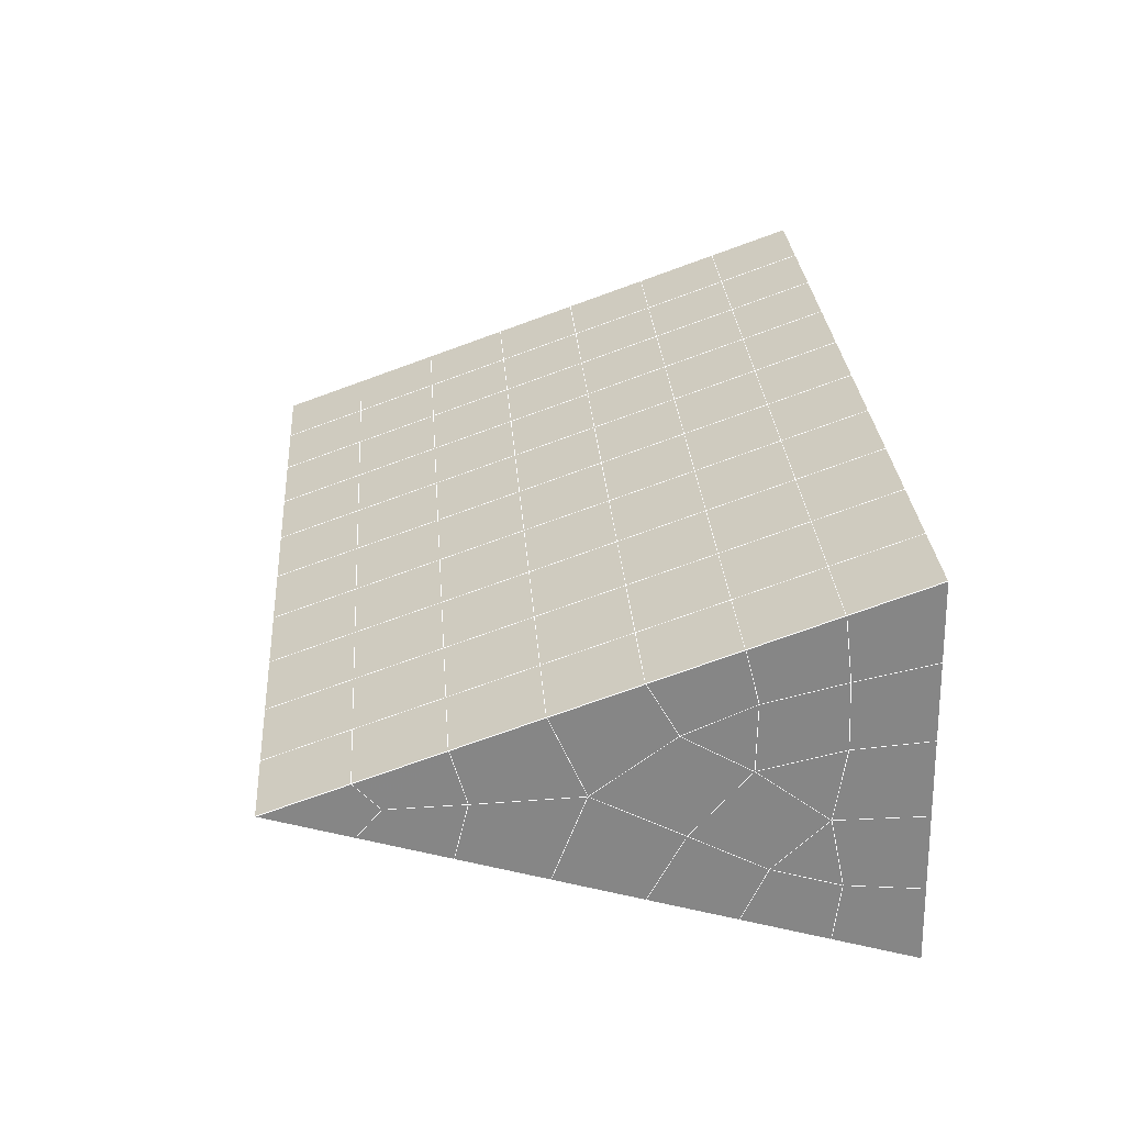
<metadata>
{"format":"obj","ext":"obj","renderer":"f3d","projection":"perspective","resolution":1024,"background":"white","views":[{"elev":-61.8,"azim":91.1,"up":"+Z"}]}
</metadata>
<code>
v 49 11.6 20.7
v 51 11.6 20.7
v 50.89 9.653 20.57
v 49.04 9.34 20.54
v 49 11.44 22.9
v 51 11.44 22.9
v 49 11.29 25.09
v 51 11.29 25.09
v 49 11.14 27.29
v 51 11.14 27.29
v 49 10.98 29.48
v 51 10.98 29.48
v 49 10.83 31.68
v 51 10.83 31.68
v 49 10.68 33.87
v 51 10.68 33.87
v 49 10.52 36.07
v 51 10.52 36.06
v 49 10.37 38.26
v 51 10.37 38.26
v 49 10.22 40.45
v 51 10.22 40.45
v 49 10.06 42.65
v 51 10.06 42.65
v 48.58 7.899 42.5
v 50.89 7.735 42.49
v 48.54 5.912 42.36
v 50.12 6.001 42.36
v 49.04 3.703 42.2
v 51.12 4.381 42.25
v 49.84 2.036 42.09
v 51.02 2.019 42.09
v 49.96 0.5547 41.98
v 50.69 0.045 41.95
v 49.26 -0.02257 41.94
v 49.99 -1.627 41.83
v 48.57 -0.6266 41.9
v 49.29 -2.764 41.75
v 48.57 -0.4732 39.71
v 49.29 -2.611 39.56
v 48.57 -0.3195 37.51
v 49.29 -2.457 37.36
v 48.57 -0.1662 35.32
v 49.29 -2.304 35.17
v 48.57 -0.01267 33.12
v 49.29 -2.15 32.97
v 48.57 0.1408 30.93
v 49.29 -1.997 30.78
v 48.57 0.2942 28.73
v 49.29 -1.843 28.58
v 48.57 0.4479 26.54
v 49.29 -1.69 26.39
v 48.57 0.6009 24.34
v 49.29 -1.537 24.19
v 48.57 0.7544 22.15
v 49.29 -1.383 22
v 48.57 0.9083 19.95
v 49.29 -1.23 19.81
v 50.01 1.28 19.98
v 50 -0.6079 19.85
v 51.43 0.9079 19.96
v 50.71 -1.229 19.81
v 51.43 0.7547 22.15
v 50.71 -1.383 22
v 51.43 0.6014 24.34
v 50.71 -1.537 24.2
v 51.43 0.4479 26.54
v 50.71 -1.69 26.39
v 51.43 0.2944 28.73
v 50.71 -1.843 28.58
v 51.43 0.1407 30.93
v 50.71 -1.997 30.78
v 51.43 -0.01267 33.12
v 50.71 -2.15 32.97
v 51.43 -0.1661 35.32
v 50.71 -2.304 35.17
v 51.43 -0.3196 37.51
v 50.71 -2.457 37.36
v 51.43 -0.4727 39.71
v 50.71 -2.611 39.56
v 51.43 -0.6265 41.9
v 50.71 -2.764 41.75
v 52.14 1.511 42.05
v 52.14 1.665 39.86
v 52.14 1.818 37.66
v 52.14 1.971 35.47
v 52.14 2.125 33.27
v 52.14 2.278 31.08
v 52.14 2.432 28.88
v 52.14 2.585 26.69
v 52.14 2.739 24.49
v 52.14 2.892 22.3
v 52.14 3.046 20.1
v 50.04 3.906 20.17
v 47.86 3.046 20.1
v 47.86 2.892 22.3
v 47.86 2.739 24.49
v 47.86 2.585 26.69
v 47.86 2.432 28.88
v 47.86 2.279 31.08
v 47.86 2.125 33.27
v 47.86 1.972 35.47
v 47.86 1.818 37.66
v 47.86 1.665 39.86
v 47.86 1.511 42.05
v 48.84 1.814 42.07
v 50 -4.902 41.6
v 50 -4.748 39.41
v 50 -4.595 37.21
v 50 -4.441 35.02
v 50 -4.288 32.82
v 50 -4.134 30.63
v 50 -3.981 28.43
v 50 -3.828 26.24
v 50 -3.674 24.05
v 50 -3.52 21.85
v 50 -3.367 19.66
v 51.49 5.919 20.31
v 52.86 5.184 20.25
v 52.19 7.642 20.43
v 53.57 7.321 20.4
v 52.62 9.621 20.56
v 54.29 9.459 20.55
v 53 11.6 20.7
v 55 11.6 20.7
v 53 11.44 22.9
v 55 11.44 22.9
v 53 11.29 25.09
v 55 11.29 25.09
v 53 11.14 27.29
v 55 11.14 27.29
v 53 10.98 29.48
v 55 10.98 29.48
v 53 10.83 31.68
v 55 10.83 31.68
v 53 10.68 33.87
v 55 10.68 33.87
v 53 10.52 36.06
v 55 10.52 36.06
v 53 10.37 38.26
v 55 10.37 38.26
v 53 10.22 40.45
v 55 10.22 40.45
v 53 10.06 42.65
v 55 10.06 42.65
v 52.76 8.11 42.51
v 54.29 7.924 42.5
v 52.24 6.373 42.39
v 53.57 5.786 42.35
v 52.86 3.649 42.2
v 47.14 3.649 42.2
v 46.43 5.786 42.35
v 45.71 7.924 42.5
v 47 10.06 42.65
v 47 10.21 40.45
v 47 10.37 38.26
v 47 10.52 36.06
v 47 10.68 33.87
v 47 10.83 31.68
v 47 10.98 29.48
v 47 11.14 27.29
v 47 11.29 25.09
v 47 11.44 22.9
v 47 11.6 20.7
v 47.23 9.667 20.57
v 48.83 6.108 20.32
v 50.46 7.583 20.42
v 47.14 5.183 20.25
v 47.14 5.03 22.45
v 47.14 4.877 24.64
v 47.14 4.723 26.84
v 47.14 4.569 29.03
v 47.14 4.416 31.23
v 47.14 4.262 33.42
v 47.14 4.109 35.62
v 47.14 3.956 37.81
v 47.14 3.802 40.01
v 52.86 5.03 22.45
v 52.86 4.876 24.64
v 52.86 4.723 26.84
v 52.86 4.57 29.03
v 52.86 4.416 31.23
v 52.86 4.263 33.42
v 52.86 4.109 35.62
v 52.86 3.956 37.81
v 52.86 3.802 40.01
v 53.57 5.94 40.16
v 53.57 6.093 37.96
v 53.57 6.247 35.77
v 53.57 6.4 33.57
v 53.57 6.554 31.38
v 53.57 6.707 29.18
v 53.57 6.86 26.99
v 53.57 7.014 24.79
v 53.57 7.167 22.6
v 54.29 8.078 40.3
v 54.29 8.231 38.11
v 54.29 8.384 35.92
v 54.29 8.538 33.72
v 54.29 8.691 31.53
v 54.29 8.845 29.33
v 54.29 8.998 27.14
v 54.29 9.152 24.94
v 54.29 9.305 22.75
v 47.79 7.976 20.45
v 46.43 7.321 20.4
v 46.43 7.167 22.6
v 46.43 7.014 24.79
v 46.43 6.86 26.99
v 46.43 6.707 29.18
v 46.43 6.554 31.38
v 46.43 6.4 33.57
v 46.43 6.247 35.77
v 46.43 6.093 37.96
v 46.43 5.94 40.16
v 45.71 9.459 20.55
v 45.71 9.305 22.75
v 45.71 9.152 24.94
v 45.71 8.998 27.14
v 45.71 8.845 29.33
v 45.71 8.691 31.53
v 45.71 8.538 33.72
v 45.71 8.384 35.92
v 45.71 8.231 38.11
v 45.71 8.078 40.3
v 45 11.6 20.7
v 45 11.44 22.9
v 45 11.29 25.09
v 45 11.14 27.29
v 45 10.98 29.48
v 45 10.83 31.68
v 45 10.68 33.87
v 45 10.52 36.06
v 45 10.37 38.26
v 45 10.22 40.45
v 45 10.06 42.65
v 49.96 0.5547 41.98
v 49.84 2.036 42.09
v 49.04 3.703 42.2
v 47.14 3.649 42.2
v 47.14 3.802 40.01
v 47.86 1.665 39.86
v 48.57 -0.4732 39.71
v 49.29 -2.611 39.56
v 49.29 -2.764 41.75
v 50 -4.902 41.6
v 50.71 -2.764 41.75
v 50.71 -2.611 39.56
v 51.43 -0.4727 39.71
v 51.43 -0.6265 41.9
v 52.14 1.511 42.05
v 51.02 2.019 42.09
v 51.12 4.381 42.25
v 48.84 1.814 42.07
v 47.86 1.511 42.05
v 48.57 -0.6266 41.9
v 49.99 -1.627 41.83
v 50.69 0.045 41.95
v 49.26 -0.02257 41.94
v 48.57 -0.3195 37.51
v 47.86 1.818 37.66
v 47.14 3.956 37.81
v 46.43 6.093 37.96
v 46.43 5.94 40.16
v 46.43 5.786 42.35
v 48.54 5.912 42.36
v 52.24 6.373 42.39
v 50.89 7.735 42.49
v 50.12 6.001 42.36
v 52.86 3.649 42.2
v 52.14 1.665 39.86
v 51.43 -0.3196 37.51
v 50.71 -2.457 37.36
v 50 -4.748 39.41
v 45.71 7.924 42.5
v 45.71 8.078 40.3
v 45.71 8.231 38.11
v 45.71 8.384 35.92
v 46.43 6.247 35.77
v 47.14 4.109 35.62
v 47.86 1.972 35.47
v 52.76 8.11 42.51
v 53.57 5.786 42.35
v 53.57 5.94 40.16
v 52.86 3.802 40.01
v 52.86 3.956 37.81
v 52.14 1.818 37.66
v 52.14 1.971 35.47
v 51.43 -0.1661 35.32
v 51.43 -0.01267 33.12
v 50.71 -2.15 32.97
v 50.71 -2.304 35.17
v 50 -4.441 35.02
v 50 -4.595 37.21
v 49.29 -2.457 37.36
v 54.29 7.924 42.5
v 53 10.06 42.65
v 51 10.06 42.65
v 48.58 7.899 42.5
v 55 10.06 42.65
v 55 10.22 40.45
v 55 10.37 38.26
v 55 10.52 36.06
v 54.29 8.384 35.92
v 54.29 8.538 33.72
v 53.57 6.4 33.57
v 53.57 6.554 31.38
v 52.86 4.416 31.23
v 52.86 4.57 29.03
v 52.14 2.432 28.88
v 52.14 2.585 26.69
v 51.43 0.4479 26.54
v 51.43 0.6014 24.34
v 50.71 -1.537 24.19
v 50.71 -1.69 26.39
v 50 -3.828 26.24
v 50 -3.981 28.43
v 49.29 -1.843 28.58
v 49.29 -1.997 30.78
v 48.57 0.1408 30.93
v 48.57 -0.01267 33.12
v 47.86 2.125 33.27
v 48.57 -0.1662 35.32
v 49.29 -2.15 32.97
v 50 -4.134 30.63
v 50.71 -1.843 28.58
v 51.43 0.2944 28.73
v 52.14 2.278 31.08
v 52.86 4.263 33.42
v 53.57 6.247 35.77
v 54.29 8.231 38.11
v 53 10.37 38.26
v 53 10.22 40.45
v 54.29 8.078 40.3
v 53.57 6.093 37.96
v 52.86 4.109 35.62
v 52.14 2.125 33.27
v 51.43 0.1407 30.93
v 50.71 -1.997 30.78
v 50 -4.288 32.82
v 49.29 -2.304 35.17
v 51 10.22 40.45
v 49 10.06 42.65
v 45 10.06 42.65
v 45 10.22 40.45
v 45 10.37 38.26
v 45 10.52 36.06
v 45.71 8.538 33.72
v 46.43 6.4 33.57
v 47.14 4.262 33.42
v 47 10.21 40.45
v 49 10.22 40.45
v 51 10.37 38.26
v 53 10.52 36.06
v 55 10.68 33.87
v 54.29 8.691 31.53
v 53.57 6.707 29.18
v 52.86 4.723 26.84
v 52.14 2.739 24.49
v 51.43 0.7547 22.15
v 50.71 -1.383 22
v 50 -3.674 24.05
v 49.29 -1.69 26.39
v 48.57 0.2942 28.73
v 47.86 2.279 31.08
v 47.14 4.416 31.23
v 47.86 2.432 28.88
v 48.57 0.4479 26.54
v 49.29 -1.537 24.19
v 50 -3.52 21.85
v 50.71 -1.229 19.81
v 51.43 0.9079 19.96
v 52.14 2.892 22.3
v 52.86 4.876 24.64
v 53.57 6.86 26.99
v 54.29 8.845 29.33
v 55 10.83 31.68
v 53 10.68 33.87
v 51 10.52 36.06
v 49 10.37 38.26
v 47 10.06 42.65
v 50 -3.367 19.66
v 49.29 -1.23 19.81
v 49.29 -1.383 22
v 48.57 0.7544 22.15
v 48.57 0.6009 24.34
v 47.86 2.739 24.49
v 47.86 2.585 26.69
v 47.14 4.723 26.84
v 47.14 4.569 29.03
v 46.43 6.707 29.18
v 46.43 6.554 31.38
v 50 -0.6079 19.85
v 50.01 1.28 19.98
v 52.14 3.046 20.1
v 52.86 5.03 22.45
v 53.57 7.014 24.79
v 54.29 8.998 27.14
v 55 10.98 29.48
v 53 10.83 31.68
v 51 10.68 33.87
v 49 10.52 36.07
v 47 10.37 38.26
v 47 10.52 36.06
v 45 10.68 33.87
v 45.71 8.691 31.53
v 48.57 0.9083 19.95
v 47.86 2.892 22.3
v 47.14 4.877 24.64
v 46.43 6.86 26.99
v 45.71 8.845 29.33
v 45 10.83 31.68
v 47 10.68 33.87
v 49 10.68 33.87
v 47 10.83 31.68
v 45 10.98 29.48
v 45.71 8.998 27.14
v 46.43 7.014 24.79
v 47.14 5.03 22.45
v 47.86 3.046 20.1
v 50.04 3.906 20.16
v 52.86 5.184 20.25
v 53.57 7.167 22.6
v 54.29 9.152 24.94
v 55 11.14 27.29
v 53 10.98 29.48
v 51 10.83 31.68
v 49 10.83 31.68
v 47 10.98 29.48
v 45 11.14 27.29
v 45.71 9.152 24.94
v 46.43 7.167 22.6
v 47.14 5.183 20.25
v 51.49 5.919 20.31
v 53.57 7.321 20.4
v 54.29 9.305 22.75
v 55 11.29 25.09
v 53 11.14 27.29
v 51 10.98 29.48
v 49 10.98 29.48
v 47 11.14 27.29
v 45 11.29 25.09
v 45.71 9.305 22.75
v 46.43 7.321 20.4
v 48.83 6.108 20.32
v 55 11.6 20.7
v 53 11.6 20.7
v 52.62 9.621 20.56
v 50.89 9.653 20.57
v 50.46 7.583 20.42
v 52.19 7.642 20.43
v 54.29 9.459 20.55
v 55 11.44 22.9
v 53 11.44 22.9
v 53 11.29 25.09
v 51 11.29 25.09
v 49 11.29 25.09
v 47 11.29 25.09
v 45 11.44 22.9
v 45.71 9.459 20.55
v 47.79 7.976 20.45
v 51 11.14 27.29
v 49 11.14 27.29
v 51 11.44 22.9
v 51 11.6 20.7
v 49 11.44 22.9
v 47 11.44 22.9
v 45 11.6 20.7
v 47.23 9.667 20.57
v 49.04 9.34 20.54
v 49 11.6 20.7
v 47 11.6 20.7
f 1 2 3
f 1 3 4
f 5 6 2
f 5 2 1
f 7 8 6
f 7 6 5
f 9 10 8
f 9 8 7
f 11 12 10
f 11 10 9
f 13 14 12
f 13 12 11
f 15 16 14
f 15 14 13
f 17 18 16
f 17 16 15
f 19 20 18
f 19 18 17
f 21 22 20
f 21 20 19
f 23 24 22
f 23 22 21
f 25 26 24
f 25 24 23
f 27 28 26
f 27 26 25
f 29 30 28
f 29 28 27
f 31 32 30
f 31 30 29
f 33 34 32
f 33 32 31
f 35 36 34
f 35 34 33
f 37 38 36
f 37 36 35
f 39 40 38
f 39 38 37
f 41 42 40
f 41 40 39
f 43 44 42
f 43 42 41
f 45 46 44
f 45 44 43
f 47 48 46
f 47 46 45
f 49 50 48
f 49 48 47
f 51 52 50
f 51 50 49
f 53 54 52
f 53 52 51
f 55 56 54
f 55 54 53
f 57 58 56
f 57 56 55
f 59 60 58
f 59 58 57
f 61 62 60
f 61 60 59
f 63 64 62
f 63 62 61
f 65 66 64
f 65 64 63
f 67 68 66
f 67 66 65
f 69 70 68
f 69 68 67
f 71 72 70
f 71 70 69
f 73 74 72
f 73 72 71
f 75 76 74
f 75 74 73
f 77 78 76
f 77 76 75
f 79 80 78
f 79 78 77
f 81 82 80
f 81 80 79
f 34 36 82
f 34 82 81
f 81 83 32
f 81 32 34
f 79 84 83
f 79 83 81
f 77 85 84
f 77 84 79
f 75 86 85
f 75 85 77
f 73 87 86
f 73 86 75
f 71 88 87
f 71 87 73
f 69 89 88
f 69 88 71
f 67 90 89
f 67 89 69
f 65 91 90
f 65 90 67
f 63 92 91
f 63 91 65
f 61 93 92
f 61 92 63
f 59 94 93
f 59 93 61
f 57 95 94
f 57 94 59
f 55 96 95
f 55 95 57
f 53 97 96
f 53 96 55
f 51 98 97
f 51 97 53
f 49 99 98
f 49 98 51
f 47 100 99
f 47 99 49
f 45 101 100
f 45 100 47
f 43 102 101
f 43 101 45
f 41 103 102
f 41 102 43
f 39 104 103
f 39 103 41
f 37 105 104
f 37 104 39
f 35 106 105
f 35 105 37
f 33 31 106
f 33 106 35
f 107 82 36
f 107 36 38
f 108 80 82
f 108 82 107
f 109 78 80
f 109 80 108
f 110 76 78
f 110 78 109
f 111 74 76
f 111 76 110
f 112 72 74
f 112 74 111
f 113 70 72
f 113 72 112
f 114 68 70
f 114 70 113
f 115 66 68
f 115 68 114
f 116 64 66
f 116 66 115
f 117 62 64
f 117 64 116
f 58 60 62
f 58 62 117
f 116 56 58
f 116 58 117
f 115 54 56
f 115 56 116
f 114 52 54
f 114 54 115
f 113 50 52
f 113 52 114
f 112 48 50
f 112 50 113
f 111 46 48
f 111 48 112
f 110 44 46
f 110 46 111
f 109 42 44
f 109 44 110
f 108 40 42
f 108 42 109
f 107 38 40
f 107 40 108
f 118 119 93
f 118 93 94
f 120 121 119
f 120 119 118
f 122 123 121
f 122 121 120
f 124 125 123
f 124 123 122
f 126 127 125
f 126 125 124
f 128 129 127
f 128 127 126
f 130 131 129
f 130 129 128
f 132 133 131
f 132 131 130
f 134 135 133
f 134 133 132
f 136 137 135
f 136 135 134
f 138 139 137
f 138 137 136
f 140 141 139
f 140 139 138
f 142 143 141
f 142 141 140
f 144 145 143
f 144 143 142
f 146 147 145
f 146 145 144
f 148 149 147
f 148 147 146
f 30 150 149
f 30 149 148
f 32 83 150
f 32 150 30
f 29 151 105
f 29 105 106
f 27 152 151
f 27 151 29
f 25 153 152
f 25 152 27
f 23 154 153
f 23 153 25
f 21 155 154
f 21 154 23
f 19 156 155
f 19 155 21
f 17 157 156
f 17 156 19
f 15 158 157
f 15 157 17
f 13 159 158
f 13 158 15
f 11 160 159
f 11 159 13
f 9 161 160
f 9 160 11
f 7 162 161
f 7 161 9
f 5 163 162
f 5 162 7
f 1 164 163
f 1 163 5
f 4 165 164
f 4 164 1
f 94 166 167
f 94 167 118
f 95 168 166
f 95 166 94
f 96 169 168
f 96 168 95
f 97 170 169
f 97 169 96
f 98 171 170
f 98 170 97
f 99 172 171
f 99 171 98
f 100 173 172
f 100 172 99
f 101 174 173
f 101 173 100
f 102 175 174
f 102 174 101
f 103 176 175
f 103 175 102
f 104 177 176
f 104 176 103
f 105 151 177
f 105 177 104
f 178 92 93
f 178 93 119
f 179 91 92
f 179 92 178
f 180 90 91
f 180 91 179
f 181 89 90
f 181 90 180
f 182 88 89
f 182 89 181
f 183 87 88
f 183 88 182
f 184 86 87
f 184 87 183
f 185 85 86
f 185 86 184
f 186 84 85
f 186 85 185
f 150 83 84
f 150 84 186
f 186 187 149
f 186 149 150
f 185 188 187
f 185 187 186
f 184 189 188
f 184 188 185
f 183 190 189
f 183 189 184
f 182 191 190
f 182 190 183
f 181 192 191
f 181 191 182
f 180 193 192
f 180 192 181
f 179 194 193
f 179 193 180
f 178 195 194
f 178 194 179
f 119 121 195
f 119 195 178
f 187 196 147
f 187 147 149
f 188 197 196
f 188 196 187
f 189 198 197
f 189 197 188
f 190 199 198
f 190 198 189
f 191 200 199
f 191 199 190
f 192 201 200
f 192 200 191
f 193 202 201
f 193 201 192
f 194 203 202
f 194 202 193
f 195 204 203
f 195 203 194
f 121 123 204
f 121 204 195
f 196 143 145
f 196 145 147
f 197 141 143
f 197 143 196
f 198 139 141
f 198 141 197
f 199 137 139
f 199 139 198
f 200 135 137
f 200 137 199
f 201 133 135
f 201 135 200
f 202 131 133
f 202 133 201
f 203 129 131
f 203 131 202
f 204 127 129
f 204 129 203
f 123 125 127
f 123 127 204
f 166 205 4
f 166 4 167
f 168 206 205
f 168 205 166
f 169 207 206
f 169 206 168
f 170 208 207
f 170 207 169
f 171 209 208
f 171 208 170
f 172 210 209
f 172 209 171
f 173 211 210
f 173 210 172
f 174 212 211
f 174 211 173
f 175 213 212
f 175 212 174
f 176 214 213
f 176 213 175
f 177 215 214
f 177 214 176
f 151 152 215
f 151 215 177
f 144 24 26
f 144 26 146
f 142 22 24
f 142 24 144
f 140 20 22
f 140 22 142
f 138 18 20
f 138 20 140
f 136 16 18
f 136 18 138
f 134 14 16
f 134 16 136
f 132 12 14
f 132 14 134
f 130 10 12
f 130 12 132
f 128 8 10
f 128 10 130
f 126 6 8
f 126 8 128
f 124 2 6
f 124 6 126
f 122 3 2
f 122 2 124
f 120 167 3
f 120 3 122
f 206 216 165
f 206 165 205
f 207 217 216
f 207 216 206
f 208 218 217
f 208 217 207
f 209 219 218
f 209 218 208
f 210 220 219
f 210 219 209
f 211 221 220
f 211 220 210
f 212 222 221
f 212 221 211
f 213 223 222
f 213 222 212
f 214 224 223
f 214 223 213
f 215 225 224
f 215 224 214
f 152 153 225
f 152 225 215
f 216 226 164
f 216 164 165
f 217 227 226
f 217 226 216
f 218 228 227
f 218 227 217
f 219 229 228
f 219 228 218
f 220 230 229
f 220 229 219
f 221 231 230
f 221 230 220
f 222 232 231
f 222 231 221
f 223 233 232
f 223 232 222
f 224 234 233
f 224 233 223
f 225 235 234
f 225 234 224
f 153 236 235
f 153 235 225
f 227 163 164
f 227 164 226
f 228 162 163
f 228 163 227
f 229 161 162
f 229 162 228
f 230 160 161
f 230 161 229
f 231 159 160
f 231 160 230
f 232 158 159
f 232 159 231
f 233 157 158
f 233 158 232
f 234 156 157
f 234 157 233
f 235 155 156
f 235 156 234
f 236 154 155
f 236 155 235
f 28 30 148
f 28 148 26
f 167 4 3
f 4 205 165
f 120 118 167
f 154 236 153
f 148 146 26
f 31 29 106
l 237 238
l 238 239
l 239 240
l 240 241
l 241 242
l 242 243
l 243 244
l 244 245
l 245 246
l 246 247
l 247 248
l 248 249
l 249 250
l 250 251
l 251 252
l 252 253
l 253 239
l 239 254
l 254 255
l 255 256
l 256 245
l 245 257
l 257 247
l 247 250
l 250 258
l 258 252
l 252 238
l 238 254
l 254 259
l 259 237
l 237 258
l 258 257
l 257 259
l 259 256
l 256 243
l 243 260
l 260 261
l 261 262
l 262 263
l 263 264
l 264 265
l 265 266
l 266 239
l 253 267
l 267 268
l 268 269
l 269 253
l 253 270
l 270 251
l 251 271
l 271 249
l 249 272
l 272 273
l 273 248
l 248 274
l 274 246
l 240 265
l 265 275
l 275 276
l 276 277
l 277 278
l 278 279
l 279 280
l 280 281
l 281 261
l 261 242
l 242 255
l 255 240
l 268 282
l 282 267
l 267 283
l 283 284
l 284 285
l 285 286
l 286 287
l 287 288
l 288 289
l 289 290
l 290 291
l 291 292
l 292 293
l 293 294
l 294 295
l 295 244
l 244 274
l 274 294
l 294 273
l 273 292
l 292 289
l 289 272
l 272 287
l 287 271
l 271 285
l 285 270
l 270 283
l 283 296
l 296 282
l 282 297
l 297 298
l 298 268
l 268 299
l 299 266
l 266 269
l 300 301
l 301 302
l 302 303
l 303 304
l 304 305
l 305 306
l 306 307
l 307 308
l 308 309
l 309 310
l 310 311
l 311 312
l 312 313
l 313 314
l 314 315
l 315 316
l 316 317
l 317 318
l 318 319
l 319 320
l 320 321
l 321 322
l 322 281
l 281 323
l 323 321
l 321 324
l 324 319
l 319 325
l 325 317
l 317 326
l 326 315
l 315 312
l 312 327
l 327 310
l 310 328
l 328 308
l 308 329
l 329 306
l 306 330
l 330 304
l 304 331
l 331 302
l 302 332
l 332 333
l 333 297
l 297 300
l 300 296
l 296 334
l 334 331
l 331 335
l 335 330
l 330 336
l 336 329
l 329 337
l 337 328
l 328 338
l 338 327
l 327 326
l 326 339
l 339 325
l 325 340
l 340 324
l 324 341
l 341 323
l 323 260
l 260 295
l 295 341
l 341 293
l 293 340
l 340 291
l 291 339
l 339 338
l 338 290
l 290 337
l 337 288
l 288 336
l 336 286
l 286 335
l 335 284
l 284 334
l 334 301
l 301 333
l 333 342
l 342 298
l 298 343
l 343 299
l 299 275
l 275 344
l 344 345
l 345 346
l 346 347
l 347 278
l 278 348
l 348 349
l 349 350
l 350 280
l 280 262
l 262 241
l 241 264
l 264 276
l 276 345
l 345 351
l 351 352
l 352 342
l 342 353
l 353 332
l 332 354
l 354 303
l 303 355
l 355 305
l 305 356
l 356 307
l 307 357
l 357 309
l 309 358
l 358 311
l 311 359
l 359 313
l 313 360
l 360 361
l 361 314
l 314 362
l 362 316
l 316 363
l 363 318
l 318 364
l 364 320
l 320 365
l 365 322
l 322 350
l 350 366
l 366 365
l 365 367
l 367 364
l 364 368
l 368 363
l 363 369
l 369 362
l 362 370
l 370 361
l 361 371
l 371 372
l 372 360
l 360 373
l 373 359
l 359 374
l 374 358
l 358 375
l 375 357
l 357 376
l 376 356
l 356 377
l 377 355
l 355 378
l 378 354
l 354 379
l 379 353
l 353 380
l 380 352
l 352 343
l 343 381
l 381 275
l 382 383
l 383 384
l 384 385
l 385 386
l 386 387
l 387 388
l 388 389
l 389 390
l 390 391
l 391 392
l 392 366
l 366 390
l 390 367
l 367 388
l 388 368
l 368 386
l 386 369
l 369 384
l 384 370
l 370 382
l 382 371
l 371 393
l 393 394
l 394 372
l 372 395
l 395 373
l 373 396
l 396 374
l 374 397
l 397 375
l 375 398
l 398 376
l 376 399
l 399 377
l 377 400
l 400 378
l 378 401
l 401 379
l 379 402
l 402 380
l 380 403
l 403 404
l 404 347
l 347 405
l 405 348
l 348 406
l 406 392
l 392 349
l 349 279
l 279 263
l 263 277
l 277 346
l 346 403
l 403 351
l 351 381
l 381 344
l 393 383
l 383 407
l 407 385
l 385 408
l 408 387
l 387 409
l 409 389
l 389 410
l 410 391
l 391 411
l 411 406
l 406 412
l 412 405
l 405 413
l 413 404
l 404 402
l 402 414
l 414 413
l 413 415
l 415 412
l 412 416
l 416 411
l 411 417
l 417 410
l 410 418
l 418 409
l 409 419
l 419 408
l 408 420
l 420 407
l 407 394
l 394 421
l 421 395
l 395 422
l 422 396
l 396 423
l 423 397
l 397 424
l 424 398
l 398 425
l 425 399
l 399 426
l 426 400
l 400 427
l 427 401
l 401 414
l 414 428
l 428 415
l 415 429
l 429 416
l 416 430
l 430 417
l 417 431
l 431 418
l 418 432
l 432 419
l 419 433
l 433 420
l 420 421
l 421 434
l 434 422
l 422 435
l 435 423
l 423 436
l 436 424
l 424 437
l 437 425
l 425 438
l 438 426
l 426 439
l 439 427
l 427 428
l 428 440
l 440 429
l 429 441
l 441 430
l 430 442
l 442 431
l 431 443
l 443 432
l 432 444
l 444 433
l 433 445
l 445 421
l 446 447
l 447 448
l 448 449
l 449 450
l 450 451
l 451 448
l 448 452
l 452 446
l 446 453
l 453 454
l 454 455
l 455 456
l 456 457
l 457 458
l 458 442
l 442 459
l 459 443
l 443 460
l 460 444
l 444 461
l 461 445
l 445 450
l 450 434
l 434 451
l 451 435
l 435 452
l 452 436
l 436 453
l 453 437
l 437 455
l 455 438
l 438 462
l 462 463
l 463 440
l 440 439
l 439 462
l 462 456
l 456 464
l 464 454
l 454 447
l 447 465
l 465 464
l 464 466
l 466 457
l 457 463
l 463 441
l 441 458
l 458 467
l 467 459
l 459 468
l 468 460
l 460 469
l 469 461
l 461 470
l 470 471
l 471 465
l 465 449
l 449 470
l 470 469
l 469 472
l 472 467
l 467 466
l 466 471
l 471 472
l 472 468
l 470 450

</code>
